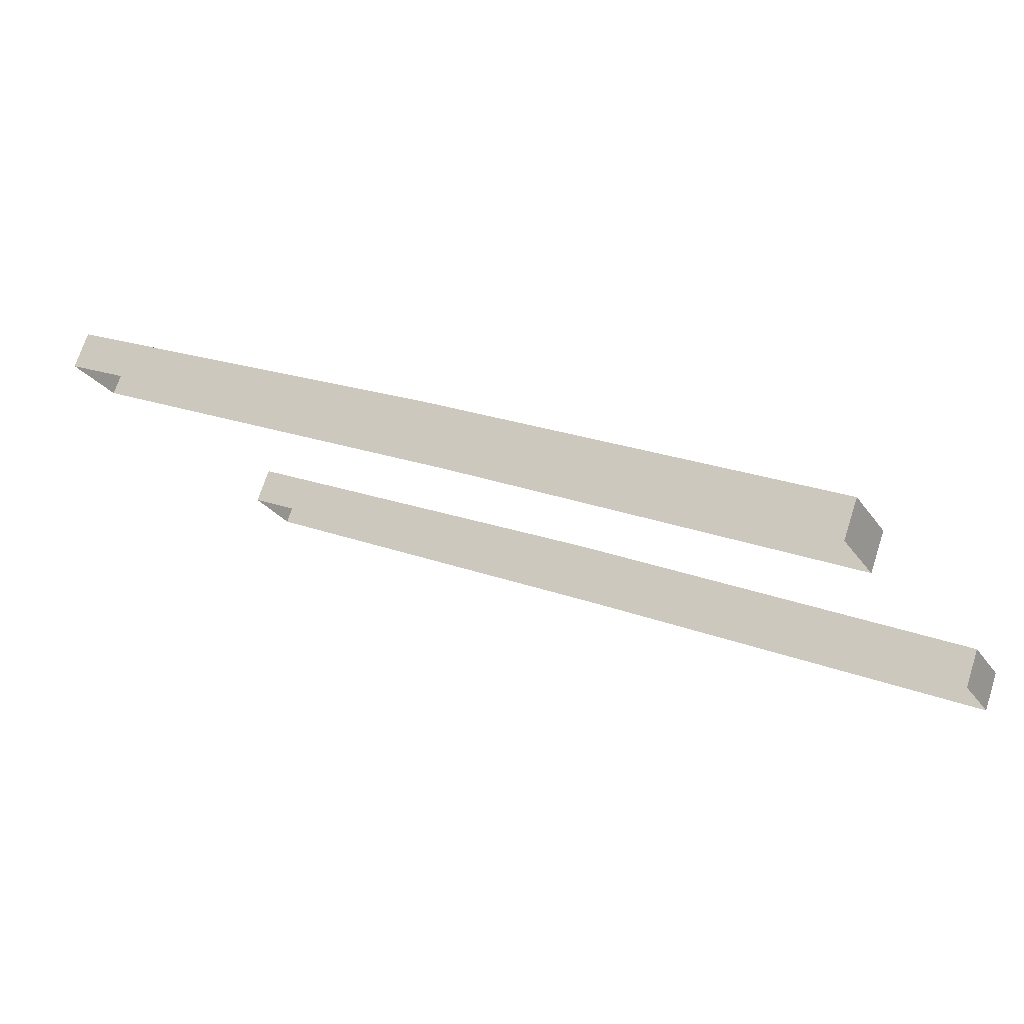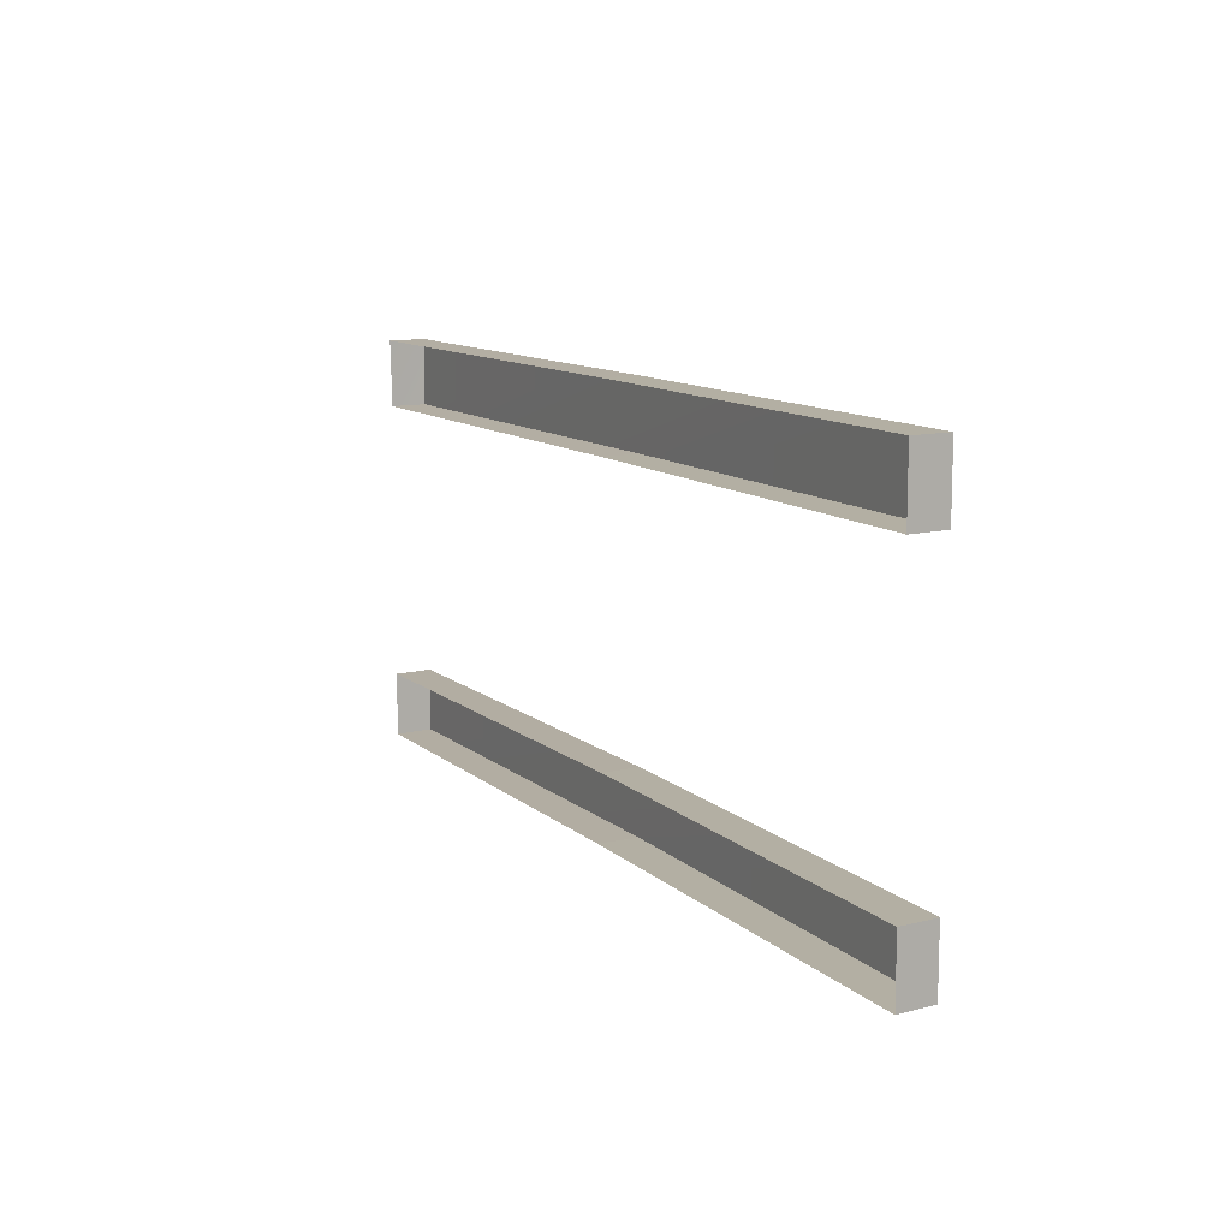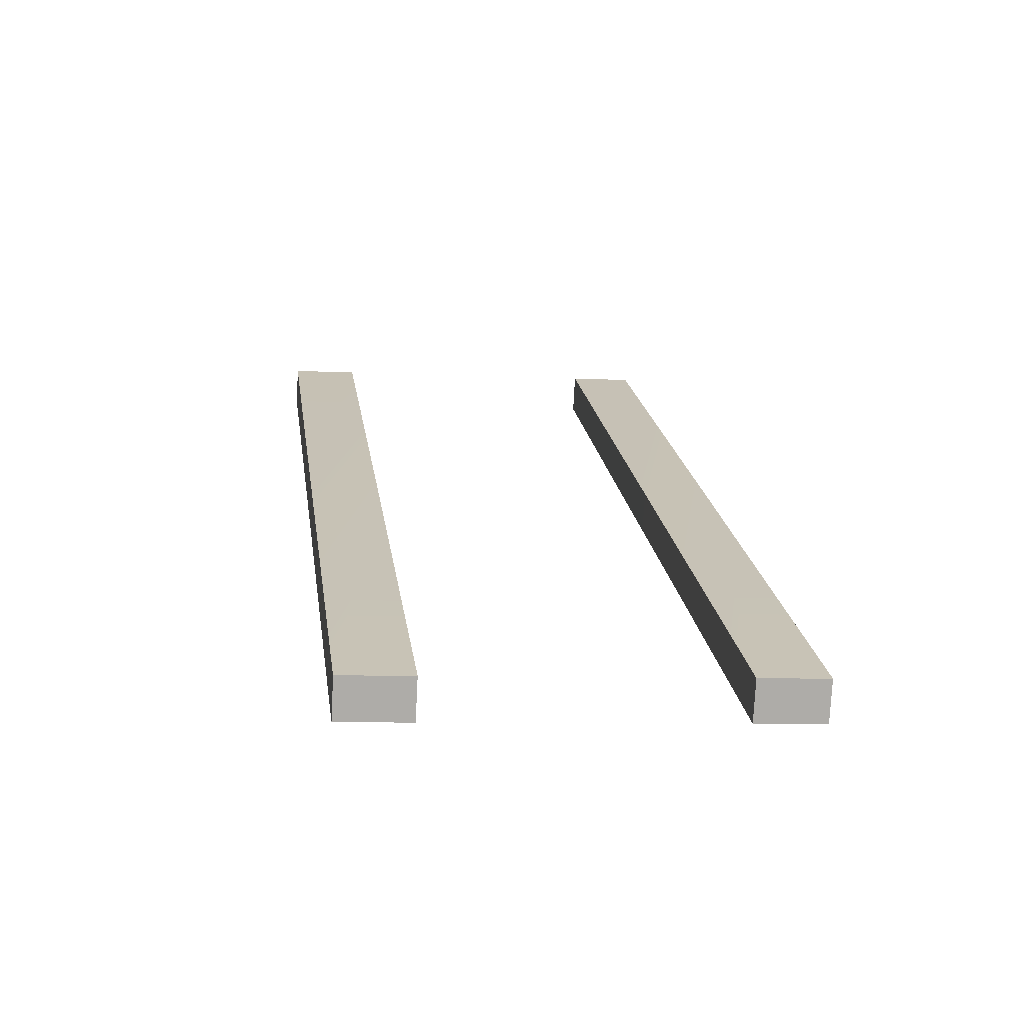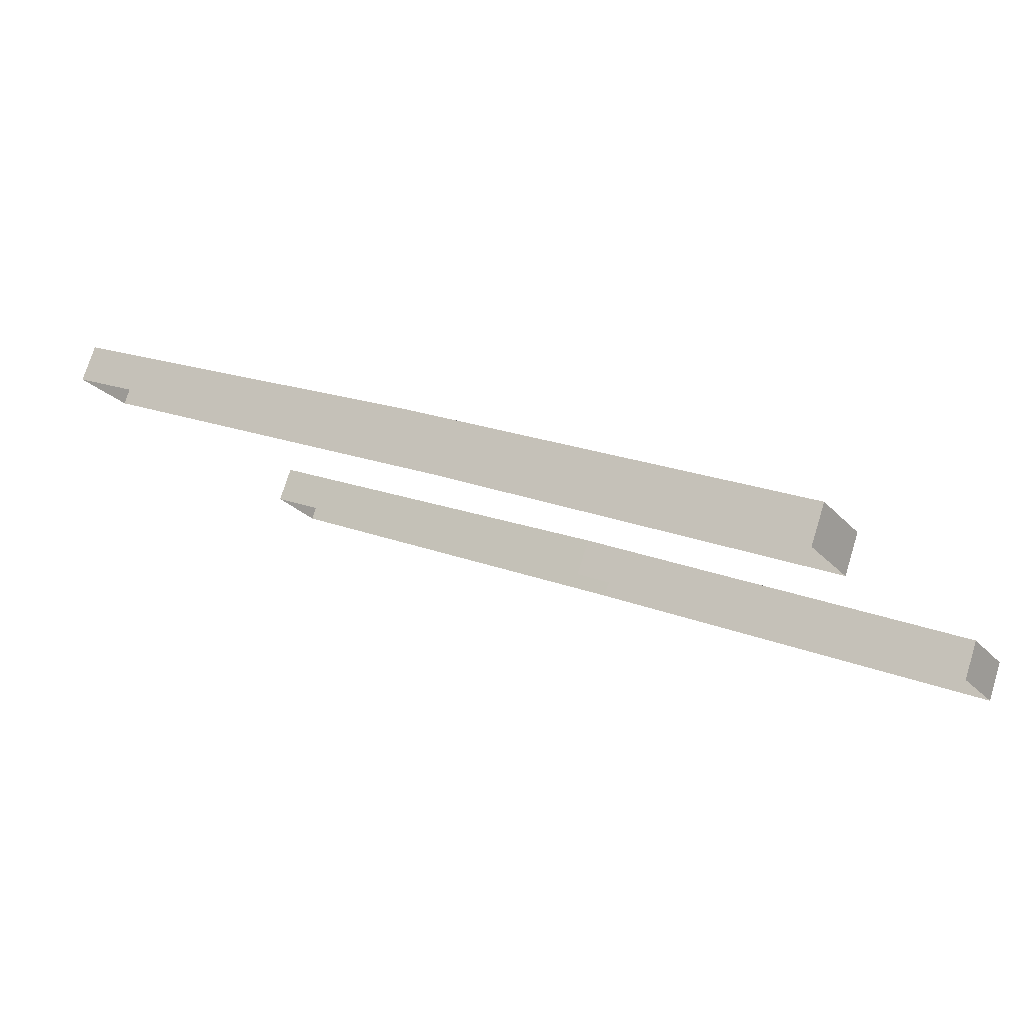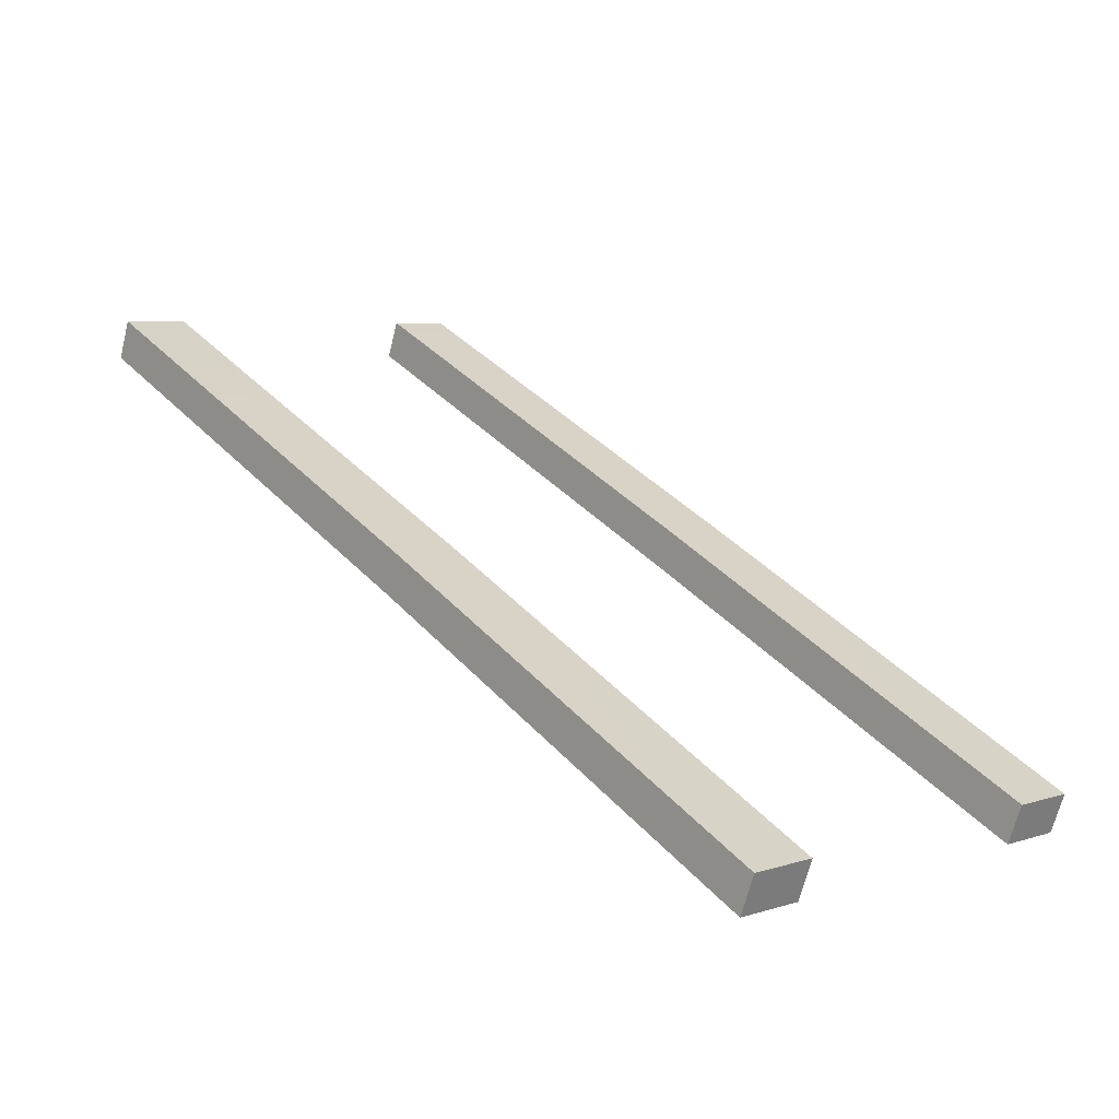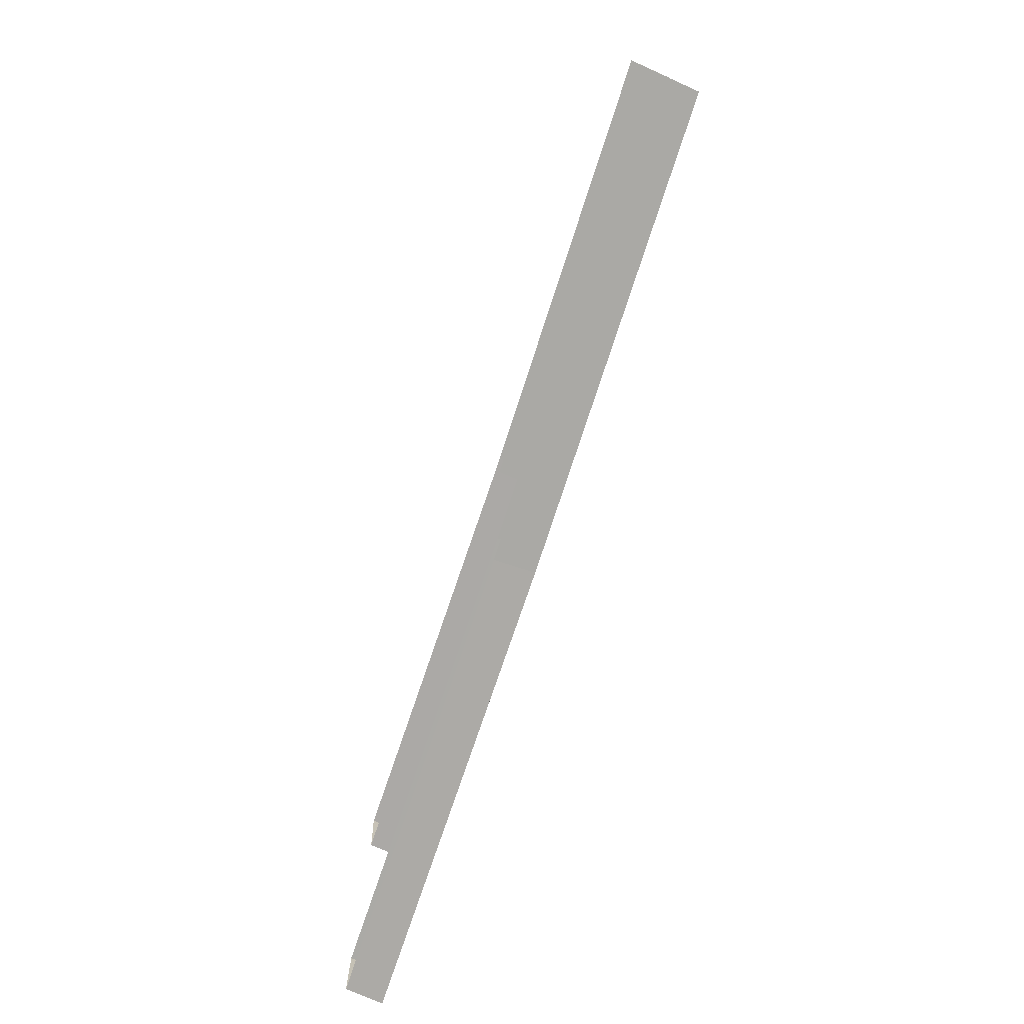
<metadata>
{"format":"obj","ext":"obj","renderer":"f3d","projection":"perspective","resolution":1024,"background":"white","views":[{"elev":-27.9,"azim":27.9,"up":"+Y"},{"elev":11.1,"azim":36.7,"up":"+Z"},{"elev":-7.4,"azim":81.5,"up":"+Y"},{"elev":-26.2,"azim":32.2,"up":"+Y"},{"elev":5.7,"azim":46.4,"up":"+Y"},{"elev":-75.4,"azim":45.4,"up":"+Z"}]}
</metadata>
<code>
g Box21291
v 42.02 2.841 -13.67
v 42.02 2.841 -20
v 1.343 23.26 -20
v 1.343 23.26 -13.67
v -40.07 43.34 -20.42
v -40.07 43.34 -14.09
v 42.02 2.841 20
v 42.02 2.841 13.44
v 1.343 23.26 13.44
v 1.343 23.26 20
v -40.11 43.28 13.34
v -40.11 43.28 19.91
v 40.68 -0.7373 -13.67
v 40.68 -0.7373 -20
v 42.02 2.841 -20
v 42.02 2.841 -13.67
v 40.68 -0.7373 -20
v -0.451 19.68 -20
v 1.343 23.26 -20
v 42.02 2.841 -20
v 0.0003357 19.68 -13.67
v 40.68 -0.7373 -13.67
v 42.02 2.841 -13.67
v 1.343 23.26 -13.67
v -0.451 19.68 -20
v -41.41 39.76 -20.42
v -40.07 43.34 -20.42
v 1.343 23.26 -20
v -41.41 39.76 -20.42
v -41.41 39.76 -14.09
v -40.07 43.34 -14.09
v -40.07 43.34 -20.42
v -41.41 39.76 -14.09
v 0.0003357 19.68 -13.67
v 1.343 23.26 -13.67
v -40.07 43.34 -14.09
v 40.68 -0.7373 20
v 40.68 -0.7373 13.44
v 42.02 2.841 13.44
v 42.02 2.841 20
v 40.68 -0.7373 13.44
v 0.0003357 19.68 13.44
v 1.343 23.26 13.44
v 42.02 2.841 13.44
v 0.0003357 19.68 20
v 40.68 -0.7373 20
v 42.02 2.841 20
v 1.343 23.26 20
v 0.0003357 19.68 13.44
v -41.45 39.9 13.34
v -40.11 43.28 13.34
v 1.343 23.26 13.44
v -41.45 39.9 13.34
v -41.45 39.7 19.91
v -40.11 43.28 19.91
v -40.11 43.28 13.34
v -41.45 39.7 19.91
v 0.0003357 19.68 20
v 1.343 23.26 20
v -40.11 43.28 19.91
f 3 1 2
f 1 3 4
f 5 4 3
f 4 5 6
f 9 7 8
f 7 9 10
f 11 10 9
f 10 11 12
f 15 13 14
f 13 15 16
f 19 17 18
f 17 19 20
f 23 21 22
f 21 23 24
f 27 25 26
f 25 27 28
f 31 29 30
f 29 31 32
f 35 33 34
f 33 35 36
f 39 37 38
f 37 39 40
f 43 41 42
f 41 43 44
f 47 45 46
f 45 47 48
f 51 49 50
f 49 51 52
f 55 53 54
f 53 55 56
f 59 57 58
f 57 59 60

</code>
